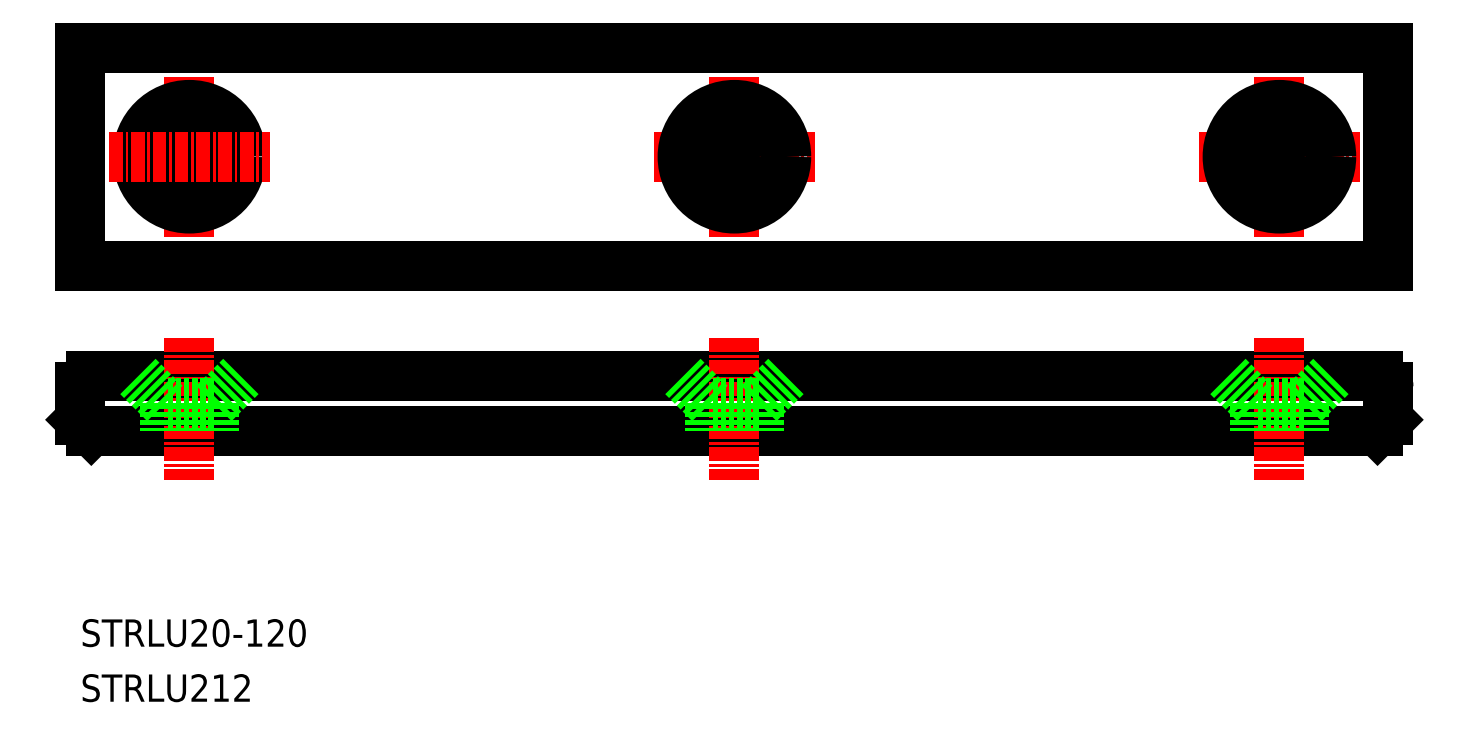
<metadata>
{"format":"dxf","ext":"dxf","renderer":"ezdxf+matplotlib","layout":"modelspace","background":"white","min_lineweight":24,"dpi":150}
</metadata>
<code>
0
SECTION
2
ENTITIES
0
LINE
8
0
10
10
20
70
30
0
11
130
21
70
31
0
0
LINE
8
0
10
30
20
50
30
0
11
110
21
50
31
0
0
LINE
8
0
10
10
20
50
30
0
11
10
21
70
31
0
0
LINE
8
0
10
130
20
70
30
0
11
130
21
50
31
0
0
LINE
8
0
10
110
20
50
30
0
11
130
21
50
31
0
0
LINE
8
0
10
30
20
50
30
0
11
10
21
50
31
0
0
LINE
8
0
10
11
20
34.87
30
0
11
129
21
34.87
31
0
0
LINE
8
0
10
11
20
39.87
30
0
11
129
21
39.87
31
0
0
TEXT
8
0
10
10
20
15.05
30
0
40
2.5
1
STRLU20-120
0
LINE
8
0
10
11
20
34.87
30
0
11
10
21
35.87
31
0
0
ARC
8
0
10
11
20
38.87
30
0
40
1
50
90
51
180
0
TEXT
8
0
10
10
20
10
30
0
40
2.5
1
STRLU212
0
LINE
8
0
10
10
20
38.87
30
0
11
10
21
35.87
31
0
0
LINE
8
CENTER
10
70
20
43.33
30
0
11
70
21
30.39
31
0
0
LINE
8
CENTER
10
20
20
43.33
30
0
11
20
21
30.39
31
0
0
LINE
8
CENTER
10
20
20
67.35
30
0
11
20
21
52.65
31
0
0
CIRCLE
8
0
10
20
20
60
30
0
40
2.25
0
CIRCLE
8
0
10
20
20
60
30
0
40
4.75
0
LINE
8
CENTER
10
12.65
20
60
30
0
11
27.35
21
60
31
0
0
LINE
8
CENTER
10
70
20
67.35
30
0
11
70
21
52.65
31
0
0
LINE
8
CENTER
10
62.65
20
60
30
0
11
77.35
21
60
31
0
0
CIRCLE
8
0
10
70
20
60
30
0
40
2.25
0
CIRCLE
8
0
10
70
20
60
30
0
40
4.75
0
LINE
8
0
10
130
20
38.87
30
0
11
130
21
35.87
31
0
0
LINE
8
CENTER
10
120
20
43.33
30
0
11
120
21
30.39
31
0
0
LINE
8
0
10
129
20
34.87
30
0
11
130
21
35.87
31
0
0
LINE
8
CENTER
10
112.6
20
60
30
0
11
127.4
21
60
31
0
0
LINE
8
CENTER
10
120
20
67.35
30
0
11
120
21
52.65
31
0
0
CIRCLE
8
0
10
120
20
60
30
0
40
2.25
0
CIRCLE
8
0
10
120
20
60
30
0
40
4.75
0
ARC
8
0
10
129
20
38.87
30
0
40
1
50
0
51
90
0
LINE
8
0
10
22.25
20
37.37
30
0
11
24.75
21
39.87
31
0
0
LINE
8
0
10
17.75
20
37.37
30
0
11
15.25
21
39.87
31
0
0
LINE
8
0
10
22.25
20
37.37
30
0
11
17.75
21
37.37
31
0
0
LINE
8
0
10
17.75
20
37.37
30
0
11
17.75
21
34.87
31
0
0
LINE
8
0
10
22.25
20
37.37
30
0
11
22.25
21
34.87
31
0
0
LINE
8
0
10
72.25
20
37.37
30
0
11
74.75
21
39.87
31
0
0
LINE
8
0
10
67.75
20
37.37
30
0
11
65.25
21
39.87
31
0
0
LINE
8
0
10
72.25
20
37.37
30
0
11
67.75
21
37.37
31
0
0
LINE
8
0
10
67.75
20
37.37
30
0
11
67.75
21
34.87
31
0
0
LINE
8
0
10
72.25
20
37.37
30
0
11
72.25
21
34.87
31
0
0
LINE
8
0
10
122.2
20
37.37
30
0
11
124.7
21
39.87
31
0
0
LINE
8
0
10
117.7
20
37.37
30
0
11
115.2
21
39.87
31
0
0
LINE
8
0
10
122.2
20
37.37
30
0
11
117.7
21
37.37
31
0
0
LINE
8
0
10
117.7
20
37.37
30
0
11
117.7
21
34.87
31
0
0
LINE
8
0
10
122.2
20
37.37
30
0
11
122.2
21
34.87
31
0
0
ENDSEC
0
EOF

</code>
